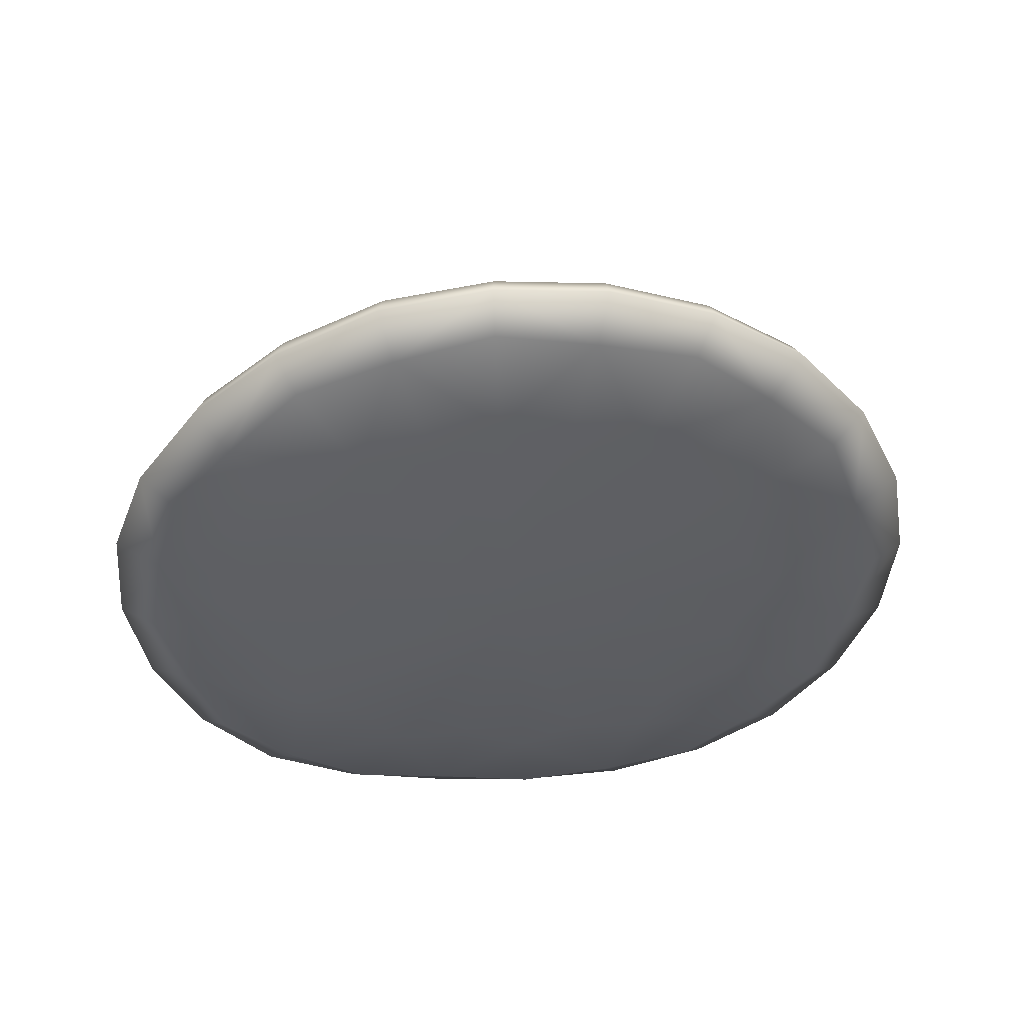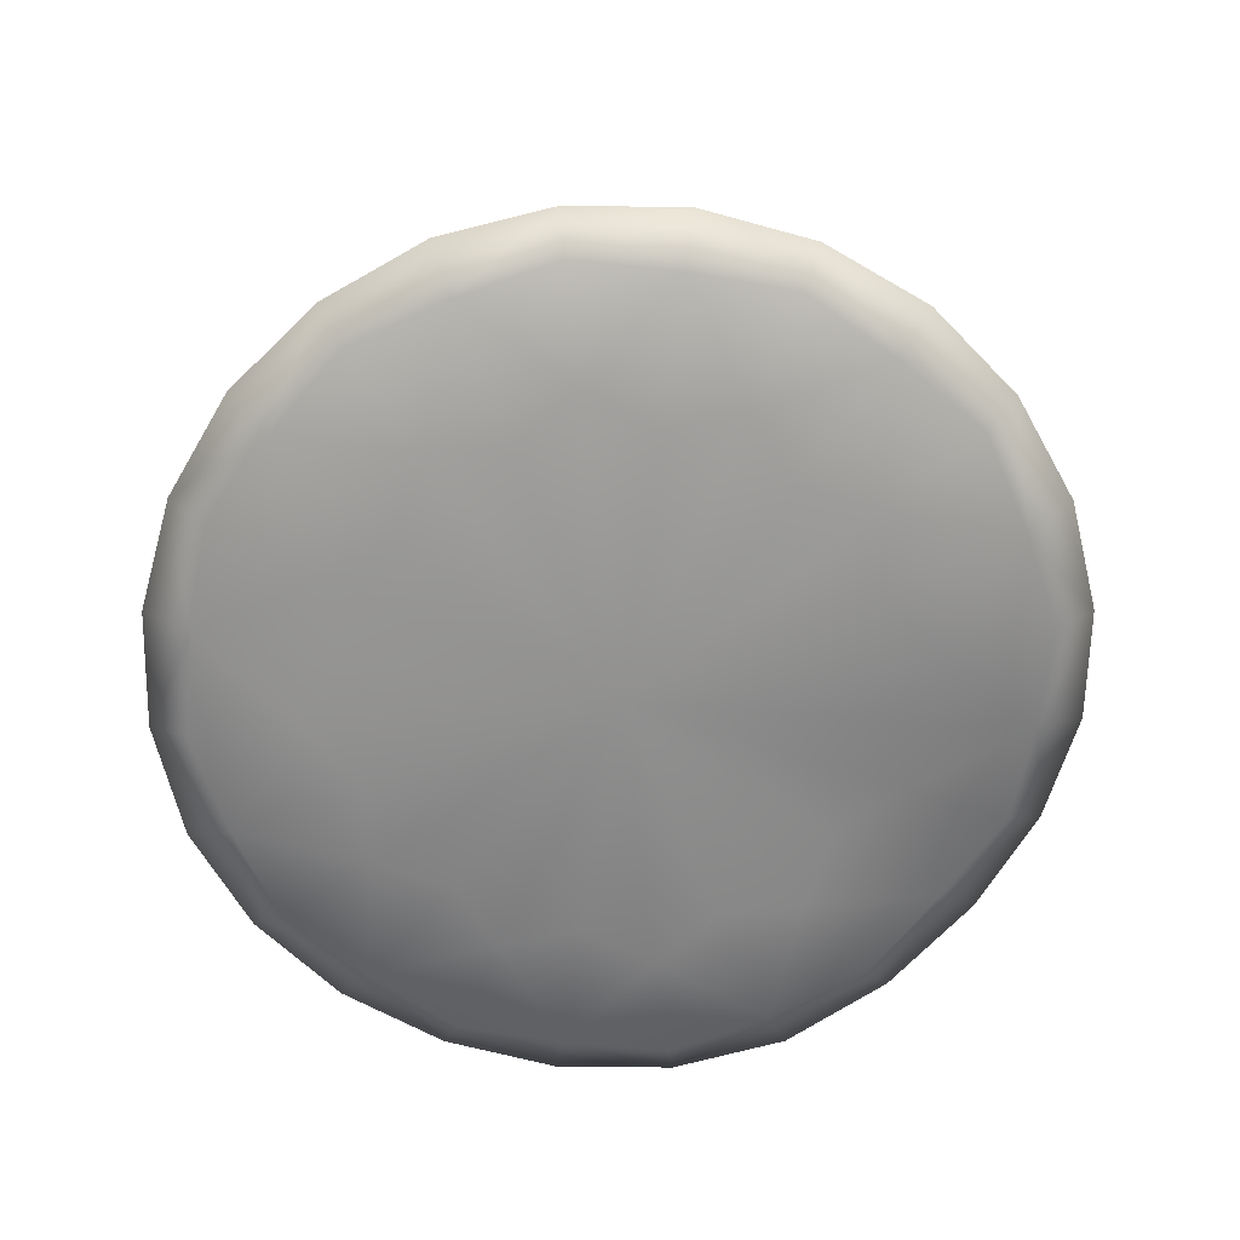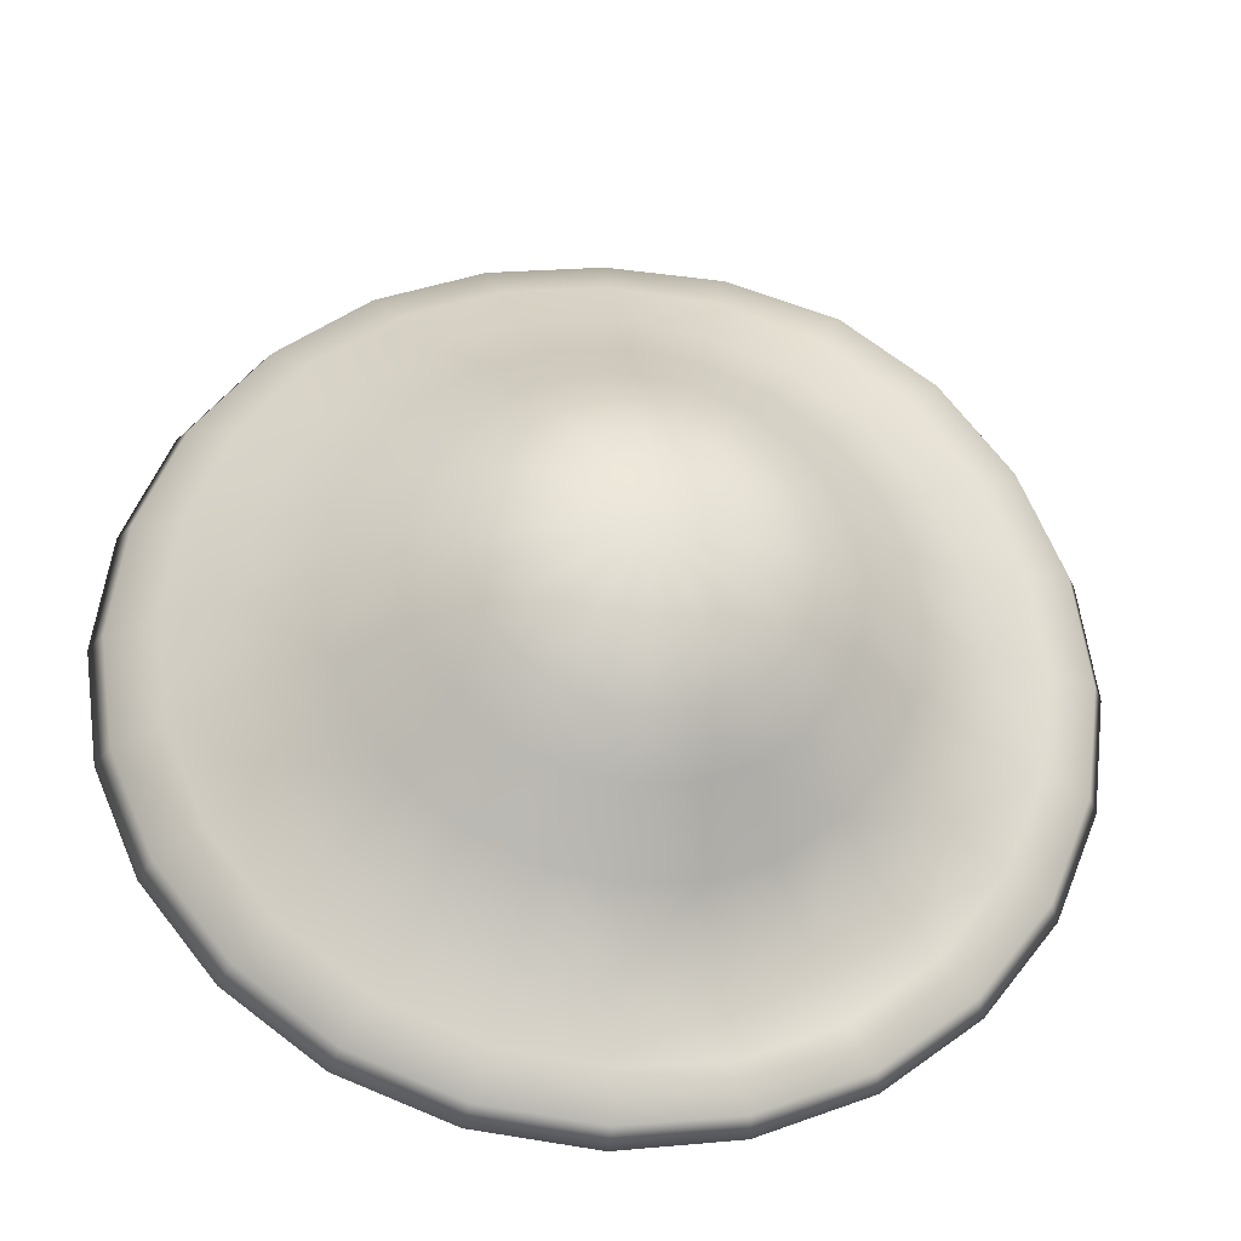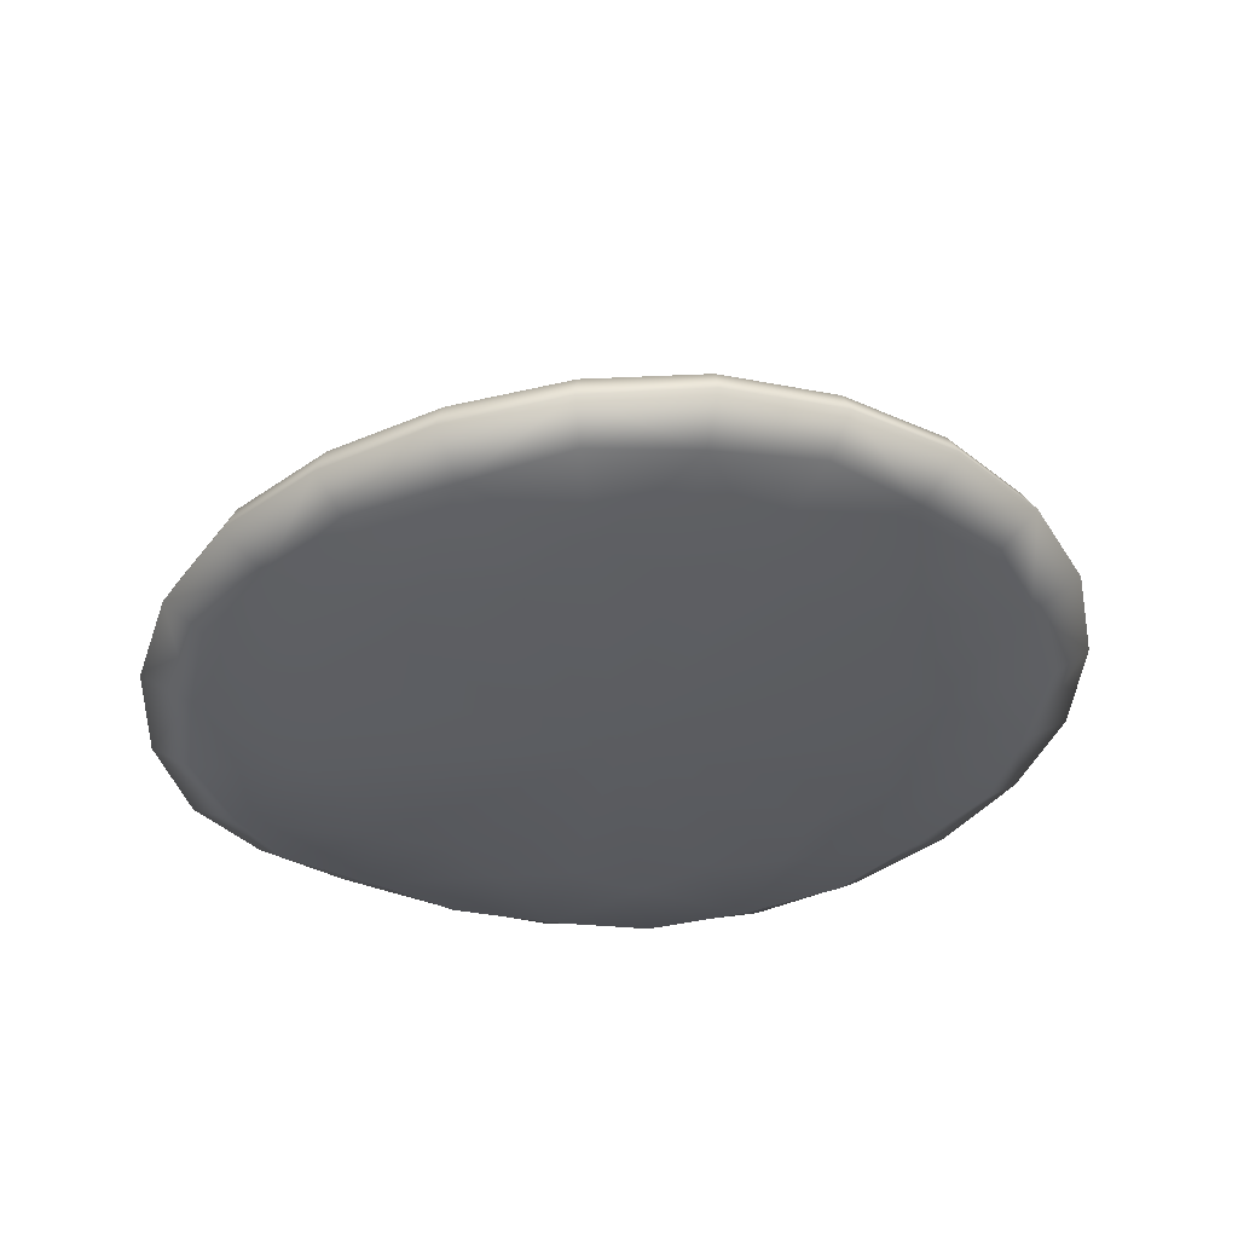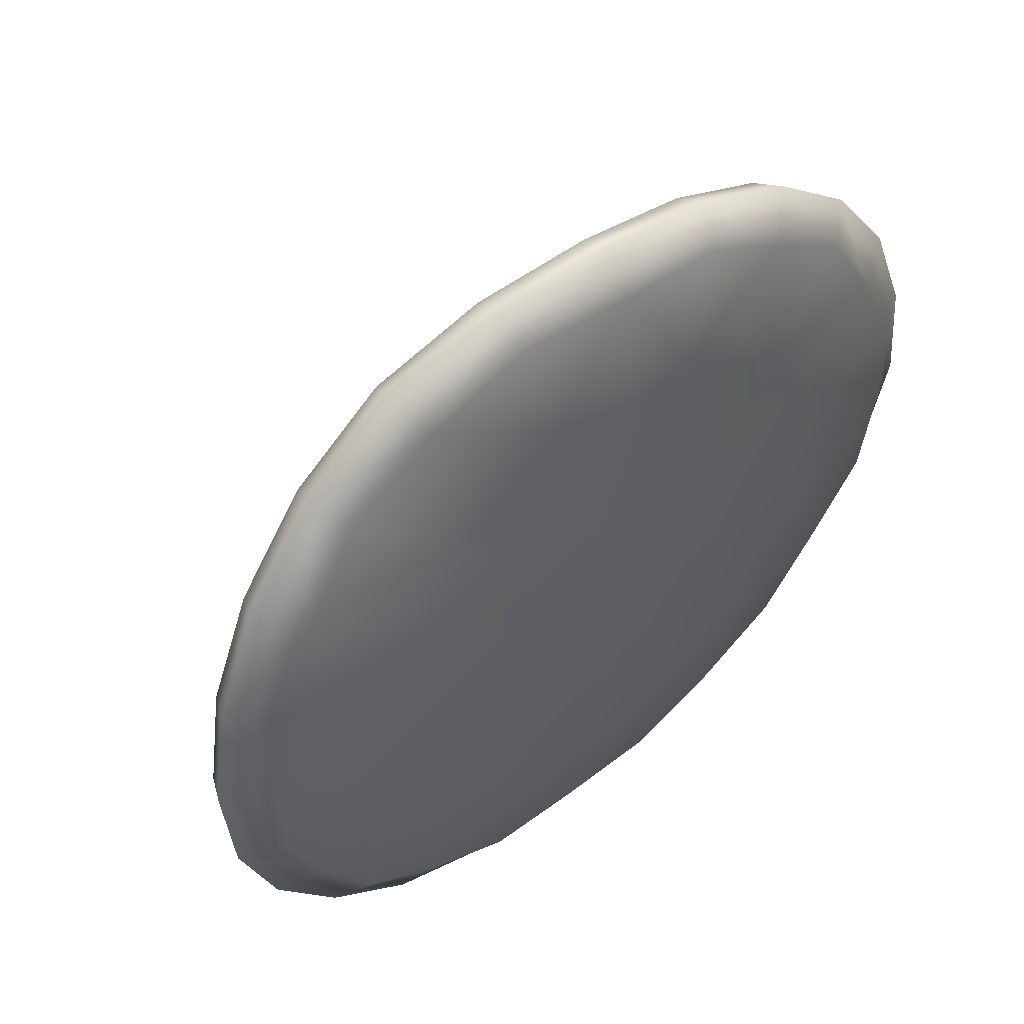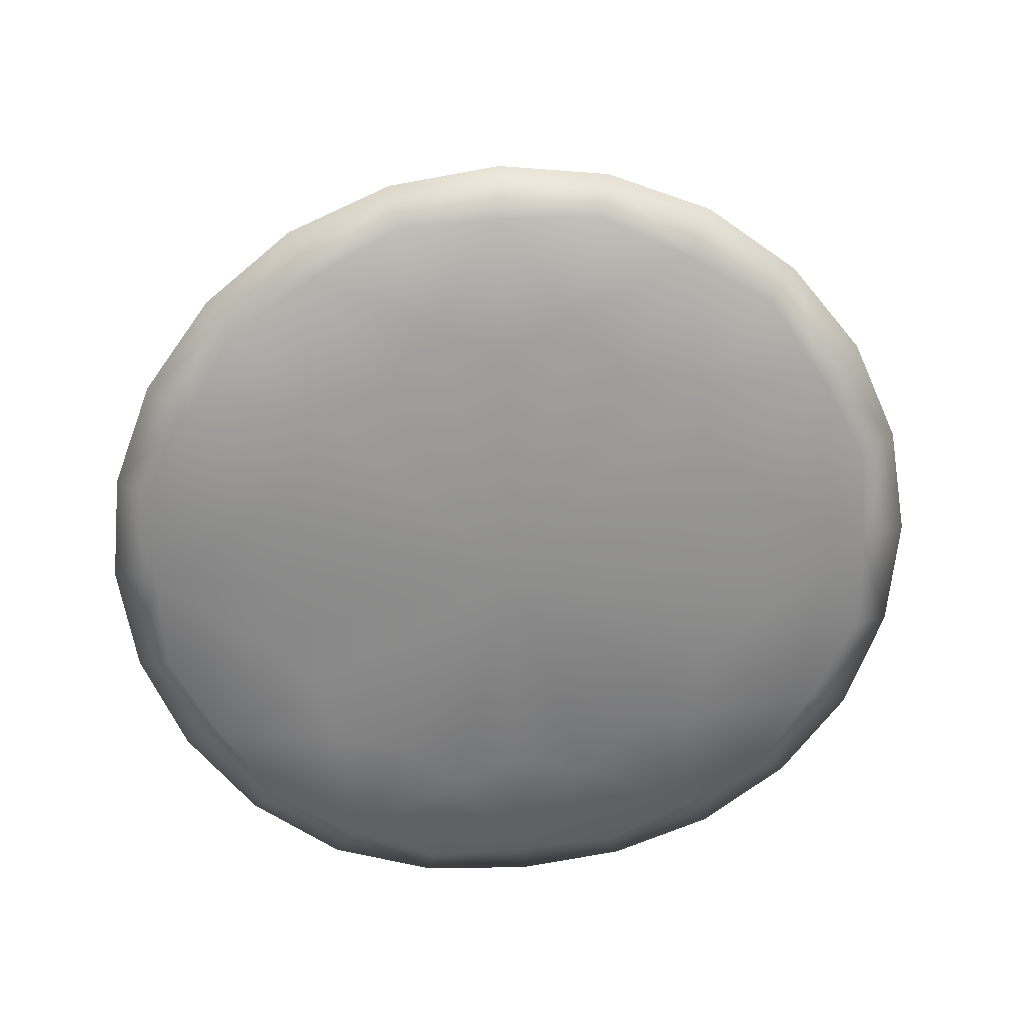
<metadata>
{"format":"obj","ext":"obj","renderer":"f3d","projection":"perspective","resolution":1024,"background":"white","views":[{"elev":-40.5,"azim":137.4,"up":"+Y"},{"elev":-61.6,"azim":-158.2,"up":"+Y"},{"elev":-29.1,"azim":170.9,"up":"+Z"},{"elev":-37.7,"azim":109.5,"up":"+Y"},{"elev":48.1,"azim":-43.2,"up":"+Z"},{"elev":-63.6,"azim":151.8,"up":"+Y"}]}
</metadata>
<code>
v  65.66 1.746 0.133
v  65.66 1.732 0.0275
v  65.63 1.729 0.0161
v  65.6 1.732 0.0417
v  65.66 1.711 -0.0462
v  65.61 1.71 -0.0438
v  65.57 1.711 -0.0222
v  65.57 1.729 0.0474
v  65.57 1.732 0.0802
v  65.53 1.71 0.0036
v  65.5 1.711 0.0434
v  65.54 1.729 0.1016
v  65.55 1.732 0.133
v  65.48 1.71 0.0856
v  65.48 1.711 0.133
v  65.54 1.729 0.1643
v  65.57 1.732 0.1857
v  65.48 1.71 0.1803
v  65.5 1.711 0.2225
v  65.57 1.729 0.2185
v  65.6 1.732 0.2242
v  65.53 1.71 0.2623
v  65.57 1.711 0.2881
v  65.63 1.729 0.2498
v  65.66 1.732 0.2384
v  65.61 1.71 0.3097
v  65.66 1.711 0.3121
v  65.69 1.729 0.2498
v  65.71 1.732 0.2242
v  65.7 1.71 0.3097
v  65.75 1.711 0.2881
v  65.74 1.729 0.2185
v  65.75 1.732 0.1857
v  65.79 1.71 0.2623
v  65.81 1.711 0.2225
v  65.77 1.729 0.1643
v  65.76 1.732 0.133
v  65.83 1.71 0.1803
v  65.84 1.711 0.133
v  65.77 1.729 0.1016
v  65.75 1.732 0.0802
v  65.83 1.71 0.0856
v  65.81 1.711 0.0434
v  65.74 1.729 0.0474
v  65.71 1.732 0.0417
v  65.79 1.71 0.0036
v  65.75 1.711 -0.0222
v  65.69 1.729 0.0161
v  65.7 1.71 -0.0438
v  65.66 1.675 -0.1151
v  65.59 1.675 -0.1065
v  65.66 1.616 -0.1944
v  65.57 1.613 -0.183
v  65.49 1.611 -0.1505
v  65.53 1.675 -0.0819
v  65.48 1.675 -0.0424
v  65.43 1.613 -0.0984
v  65.37 1.616 -0.0307
v  65.44 1.675 0.0089
v  65.42 1.675 0.0688
v  65.34 1.617 0.0483
v  65.33 1.617 0.133
v  65.41 1.675 0.133
v  65.42 1.675 0.1971
v  65.34 1.617 0.2176
v  65.37 1.617 0.2966
v  65.44 1.675 0.257
v  65.48 1.675 0.3083
v  65.43 1.617 0.3643
v  65.49 1.617 0.4164
v  65.53 1.675 0.3478
v  65.59 1.675 0.3724
v  65.57 1.617 0.4489
v  65.66 1.617 0.4603
v  65.66 1.675 0.381
v  65.72 1.675 0.3724
v  65.74 1.617 0.4489
v  65.82 1.617 0.4164
v  65.78 1.675 0.3478
v  65.83 1.675 0.3083
v  65.89 1.617 0.3643
v  65.94 1.617 0.2966
v  65.87 1.675 0.257
v  65.9 1.675 0.1971
v  65.97 1.617 0.2176
v  65.98 1.617 0.133
v  65.9 1.675 0.133
v  65.9 1.675 0.0688
v  65.97 1.617 0.0483
v  65.94 1.617 -0.0307
v  65.87 1.675 0.0089
v  65.83 1.675 -0.0424
v  65.89 1.617 -0.0984
v  65.82 1.617 -0.1505
v  65.78 1.675 -0.0819
v  65.72 1.675 -0.1065
v  65.74 1.617 -0.183
v  65.66 1.525 -0.2991
v  65.55 1.515 -0.2841
v  65.66 1.445 -0.4131
v  65.52 1.429 -0.3942
v  65.38 1.419 -0.34
v  65.44 1.508 -0.2412
v  65.35 1.515 -0.1723
v  65.27 1.429 -0.253
v  65.18 1.445 -0.1401
v  65.28 1.525 -0.0831
v  65.24 1.528 0.0212
v  65.13 1.449 -0.0083
v  65.11 1.448 0.133
v  65.22 1.528 0.133
v  65.24 1.528 0.2447
v  65.13 1.447 0.2742
v  65.18 1.447 0.406
v  65.28 1.528 0.349
v  65.35 1.528 0.4383
v  65.27 1.447 0.5189
v  65.38 1.446 0.6059
v  65.44 1.528 0.5071
v  65.55 1.528 0.55
v  65.52 1.442 0.6601
v  65.66 1.438 0.679
v  65.66 1.528 0.565
v  65.77 1.528 0.55
v  65.8 1.437 0.6601
v  65.93 1.437 0.6059
v  65.87 1.528 0.5071
v  65.96 1.528 0.4383
v  66.04 1.437 0.5189
v  66.13 1.437 0.406
v  66.03 1.528 0.349
v  66.07 1.528 0.2447
v  66.18 1.437 0.2742
v  66.2 1.437 0.133
v  66.09 1.528 0.133
v  66.07 1.528 0.0212
v  66.18 1.44 -0.0083
v  66.13 1.442 -0.1401
v  66.03 1.528 -0.0831
v  65.96 1.528 -0.1723
v  66.04 1.444 -0.253
v  65.93 1.446 -0.34
v  65.87 1.528 -0.2412
v  65.77 1.528 -0.2841
v  65.8 1.448 -0.3942
v  65.66 1.416 -0.5204
v  65.49 1.408 -0.4978
v  65.66 1.402 -0.5971
v  65.47 1.403 -0.5718
v  65.29 1.401 -0.4993
v  65.33 1.401 -0.4329
v  65.19 1.408 -0.3288
v  65.14 1.403 -0.3829
v  65.02 1.403 -0.2321
v  65.09 1.417 -0.1937
v  65.03 1.415 -0.036
v  64.95 1.395 -0.0559
v  64.93 1.387 0.133
v  65 1.411 0.133
v  65.03 1.409 0.3019
v  64.95 1.384 0.3218
v  65.02 1.384 0.498
v  65.09 1.409 0.4596
v  65.19 1.409 0.5947
v  65.14 1.384 0.6488
v  65.29 1.375 0.7652
v  65.33 1.404 0.6988
v  65.49 1.388 0.7637
v  65.47 1.347 0.8377
v  65.66 1.32 0.863
v  65.66 1.372 0.7863
v  65.83 1.367 0.7637
v  65.85 1.31 0.8377
v  66.02 1.31 0.7652
v  65.98 1.367 0.6988
v  66.12 1.367 0.5947
v  66.17 1.31 0.6488
v  66.29 1.31 0.498
v  66.22 1.367 0.4596
v  66.29 1.367 0.302
v  66.36 1.31 0.3218
v  66.39 1.316 0.133
v  66.31 1.37 0.133
v  66.29 1.379 -0.036
v  66.36 1.332 -0.0559
v  66.29 1.351 -0.2321
v  66.22 1.39 -0.1937
v  66.12 1.398 -0.3288
v  66.17 1.365 -0.3829
v  66.02 1.377 -0.4993
v  65.98 1.405 -0.4329
v  65.83 1.413 -0.4978
v  65.85 1.391 -0.5718
v  65.66 1.363 -0.6193
v  65.46 1.368 -0.5932
v  65.66 1.314 -0.5372
v  65.48 1.32 -0.5296
v  65.32 1.318 -0.4474
v  65.28 1.368 -0.5185
v  65.13 1.368 -0.3987
v  65.17 1.32 -0.352
v  65.08 1.315 -0.2021
v  65.01 1.365 -0.2432
v  64.93 1.355 -0.0616
v  64.99 1.309 -0.0446
v  64.99 1.298 0.133
v  64.9 1.346 0.133
v  64.93 1.342 0.3275
v  64.99 1.297 0.3105
v  65.08 1.295 0.468
v  65.01 1.342 0.5091
v  65.13 1.342 0.6646
v  65.17 1.297 0.6179
v  65.32 1.286 0.7133
v  65.28 1.332 0.7844
v  65.46 1.3 0.8592
v  65.48 1.258 0.7955
v  65.66 1.229 0.8031
v  65.66 1.269 0.8852
v  65.85 1.258 0.8592
v  65.83 1.22 0.7955
v  65.99 1.22 0.7133
v  66.03 1.258 0.7844
v  66.19 1.258 0.6646
v  66.14 1.22 0.6179
v  66.24 1.22 0.468
v  66.31 1.258 0.5091
v  66.38 1.258 0.3275
v  66.32 1.22 0.3105
v  66.33 1.225 0.133
v  66.41 1.264 0.133
v  66.38 1.283 -0.0616
v  66.32 1.243 -0.0446
v  66.24 1.262 -0.2021
v  66.31 1.305 -0.2432
v  66.19 1.321 -0.3987
v  66.14 1.277 -0.352
v  65.99 1.288 -0.4474
v  66.03 1.334 -0.5185
v  65.85 1.351 -0.5932
v  65.83 1.305 -0.5296
v  65.66 1.21 0.133
v  65.44 1.269 -0.2427
v  65.53 1.279 -0.348
v  65.66 1.266 -0.3008
v  65.28 1.267 -0.0839
v  65.3 1.279 -0.2191
v  65.22 1.256 0.133
v  65.18 1.27 0.0041
v  65.28 1.254 0.3498
v  65.18 1.262 0.2618
v  65.44 1.247 0.5086
v  65.3 1.262 0.485
v  65.66 1.212 0.5667
v  65.53 1.234 0.6139
v  65.87 1.205 0.5086
v  65.79 1.206 0.6139
v  66.03 1.205 0.3498
v  66.01 1.206 0.485
v  66.09 1.209 0.133
v  66.14 1.206 0.2618
v  66.03 1.232 -0.0839
v  66.14 1.222 0.0041
v  65.87 1.25 -0.2427
v  66.01 1.247 -0.2191
v  65.79 1.267 -0.348
o 6fungo_sopra
g 6fungo_sopra
f 1 2 3 4
f 5 6 3 2
f 7 4 3 6
f 1 4 8 9
f 7 10 8 4
f 11 9 8 10
f 1 9 12 13
f 11 14 12 9
f 15 13 12 14
f 1 13 16 17
f 15 18 16 13
f 19 17 16 18
f 1 17 20 21
f 19 22 20 17
f 23 21 20 22
f 1 21 24 25
f 23 26 24 21
f 27 25 24 26
f 1 25 28 29
f 27 30 28 25
f 31 29 28 30
f 1 29 32 33
f 31 34 32 29
f 35 33 32 34
f 1 33 36 37
f 35 38 36 33
f 39 37 36 38
f 1 37 40 41
f 39 42 40 37
f 43 41 40 42
f 1 41 44 45
f 43 46 44 41
f 47 45 44 46
f 1 45 48 2
f 47 49 48 45
f 5 2 48 49
f 5 50 51 6
f 52 53 51 50
f 54 55 51 53
f 7 6 51 55
f 7 55 56 10
f 54 57 56 55
f 58 59 56 57
f 11 10 56 59
f 11 59 60 14
f 58 61 60 59
f 62 63 60 61
f 15 14 60 63
f 15 63 64 18
f 62 65 64 63
f 66 67 64 65
f 19 18 64 67
f 19 67 68 22
f 66 69 68 67
f 70 71 68 69
f 23 22 68 71
f 23 71 72 26
f 70 73 72 71
f 74 75 72 73
f 27 26 72 75
f 27 75 76 30
f 74 77 76 75
f 78 79 76 77
f 31 30 76 79
f 31 79 80 34
f 78 81 80 79
f 82 83 80 81
f 35 34 80 83
f 35 83 84 38
f 82 85 84 83
f 86 87 84 85
f 39 38 84 87
f 39 87 88 42
f 86 89 88 87
f 90 91 88 89
f 43 42 88 91
f 43 91 92 46
f 90 93 92 91
f 94 95 92 93
f 47 46 92 95
f 47 95 96 49
f 94 97 96 95
f 52 50 96 97
f 5 49 96 50
f 52 98 99 53
f 100 101 99 98
f 102 103 99 101
f 54 53 99 103
f 54 103 104 57
f 102 105 104 103
f 106 107 104 105
f 58 57 104 107
f 58 107 108 61
f 106 109 108 107
f 110 111 108 109
f 62 61 108 111
f 62 111 112 65
f 110 113 112 111
f 114 115 112 113
f 66 65 112 115
f 66 115 116 69
f 114 117 116 115
f 118 119 116 117
f 70 69 116 119
f 70 119 120 73
f 118 121 120 119
f 122 123 120 121
f 74 73 120 123
f 74 123 124 77
f 122 125 124 123
f 126 127 124 125
f 78 77 124 127
f 78 127 128 81
f 126 129 128 127
f 130 131 128 129
f 82 81 128 131
f 82 131 132 85
f 130 133 132 131
f 134 135 132 133
f 86 85 132 135
f 86 135 136 89
f 134 137 136 135
f 138 139 136 137
f 90 89 136 139
f 90 139 140 93
f 138 141 140 139
f 142 143 140 141
f 94 93 140 143
f 94 143 144 97
f 142 145 144 143
f 100 98 144 145
f 52 97 144 98
f 100 146 147 101
f 148 149 147 146
f 150 151 147 149
f 102 101 147 151
f 102 151 152 105
f 150 153 152 151
f 154 155 152 153
f 106 105 152 155
f 106 155 156 109
f 154 157 156 155
f 158 159 156 157
f 110 109 156 159
f 110 159 160 113
f 158 161 160 159
f 162 163 160 161
f 114 113 160 163
f 114 163 164 117
f 162 165 164 163
f 166 167 164 165
f 118 117 164 167
f 118 167 168 121
f 166 169 168 167
f 170 171 168 169
f 122 121 168 171
f 122 171 172 125
f 170 173 172 171
f 174 175 172 173
f 126 125 172 175
f 126 175 176 129
f 174 177 176 175
f 178 179 176 177
f 130 129 176 179
f 130 179 180 133
f 178 181 180 179
f 182 183 180 181
f 134 133 180 183
f 134 183 184 137
f 182 185 184 183
f 186 187 184 185
f 138 137 184 187
f 138 187 188 141
f 186 189 188 187
f 190 191 188 189
f 142 141 188 191
f 142 191 192 145
f 190 193 192 191
f 148 146 192 193
f 100 145 192 146
f 148 194 195 149
f 196 197 195 194
f 198 199 195 197
f 150 149 195 199
f 150 199 200 153
f 198 201 200 199
f 202 203 200 201
f 154 153 200 203
f 154 203 204 157
f 202 205 204 203
f 206 207 204 205
f 158 157 204 207
f 158 207 208 161
f 206 209 208 207
f 210 211 208 209
f 162 161 208 211
f 162 211 212 165
f 210 213 212 211
f 214 215 212 213
f 166 165 212 215
f 166 215 216 169
f 214 217 216 215
f 218 219 216 217
f 170 169 216 219
f 170 219 220 173
f 218 221 220 219
f 222 223 220 221
f 174 173 220 223
f 174 223 224 177
f 222 225 224 223
f 226 227 224 225
f 178 177 224 227
f 178 227 228 181
f 226 229 228 227
f 230 231 228 229
f 182 181 228 231
f 182 231 232 185
f 230 233 232 231
f 234 235 232 233
f 186 185 232 235
f 186 235 236 189
f 234 237 236 235
f 238 239 236 237
f 190 189 236 239
f 190 239 240 193
f 238 241 240 239
f 196 194 240 241
f 148 193 240 194
f 242 243 244 245
f 198 197 244 243
f 196 245 244 197
f 242 246 247 243
f 202 201 247 246
f 198 243 247 201
f 242 248 249 246
f 206 205 249 248
f 202 246 249 205
f 242 250 251 248
f 210 209 251 250
f 206 248 251 209
f 242 252 253 250
f 214 213 253 252
f 210 250 253 213
f 242 254 255 252
f 218 217 255 254
f 214 252 255 217
f 242 256 257 254
f 222 221 257 256
f 218 254 257 221
f 242 258 259 256
f 226 225 259 258
f 222 256 259 225
f 242 260 261 258
f 230 229 261 260
f 226 258 261 229
f 242 262 263 260
f 234 233 263 262
f 230 260 263 233
f 242 264 265 262
f 238 237 265 264
f 234 262 265 237
f 242 245 266 264
f 196 241 266 245
f 238 264 266 241

</code>
